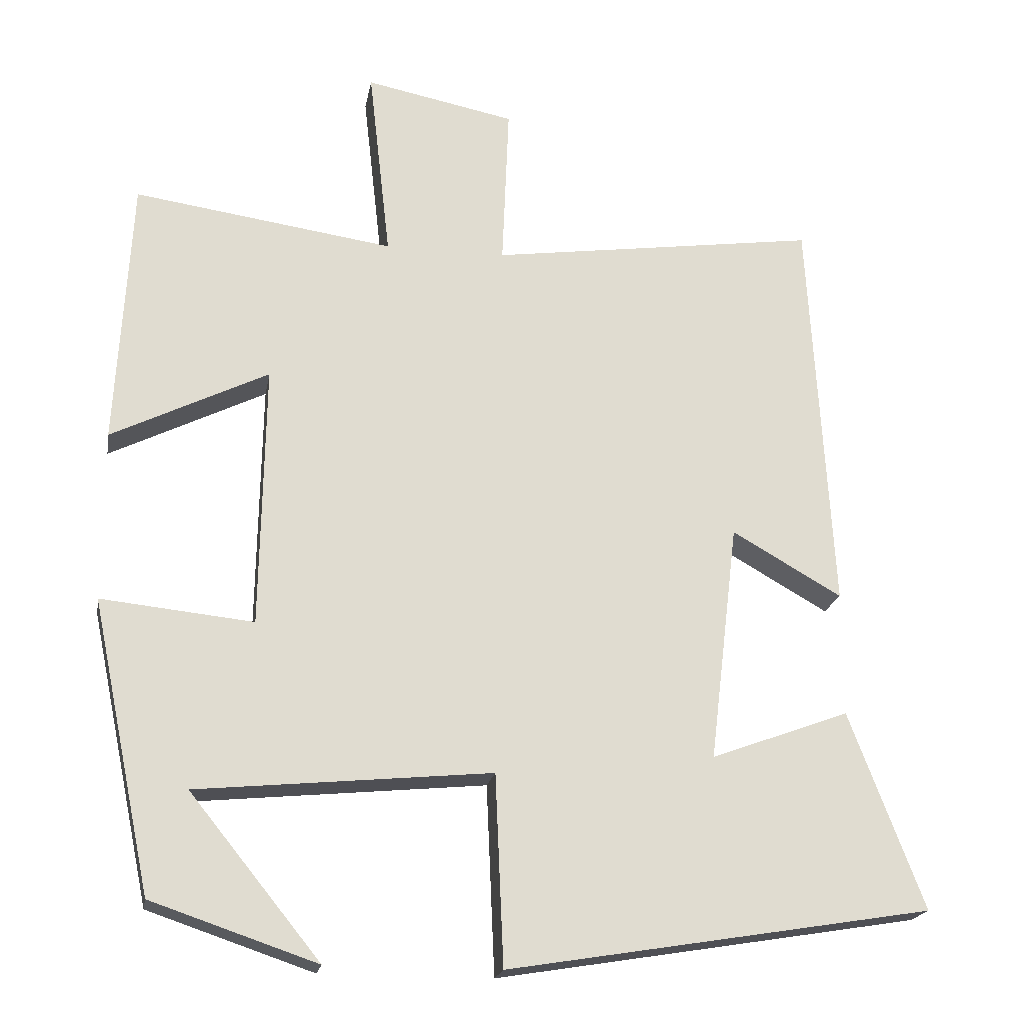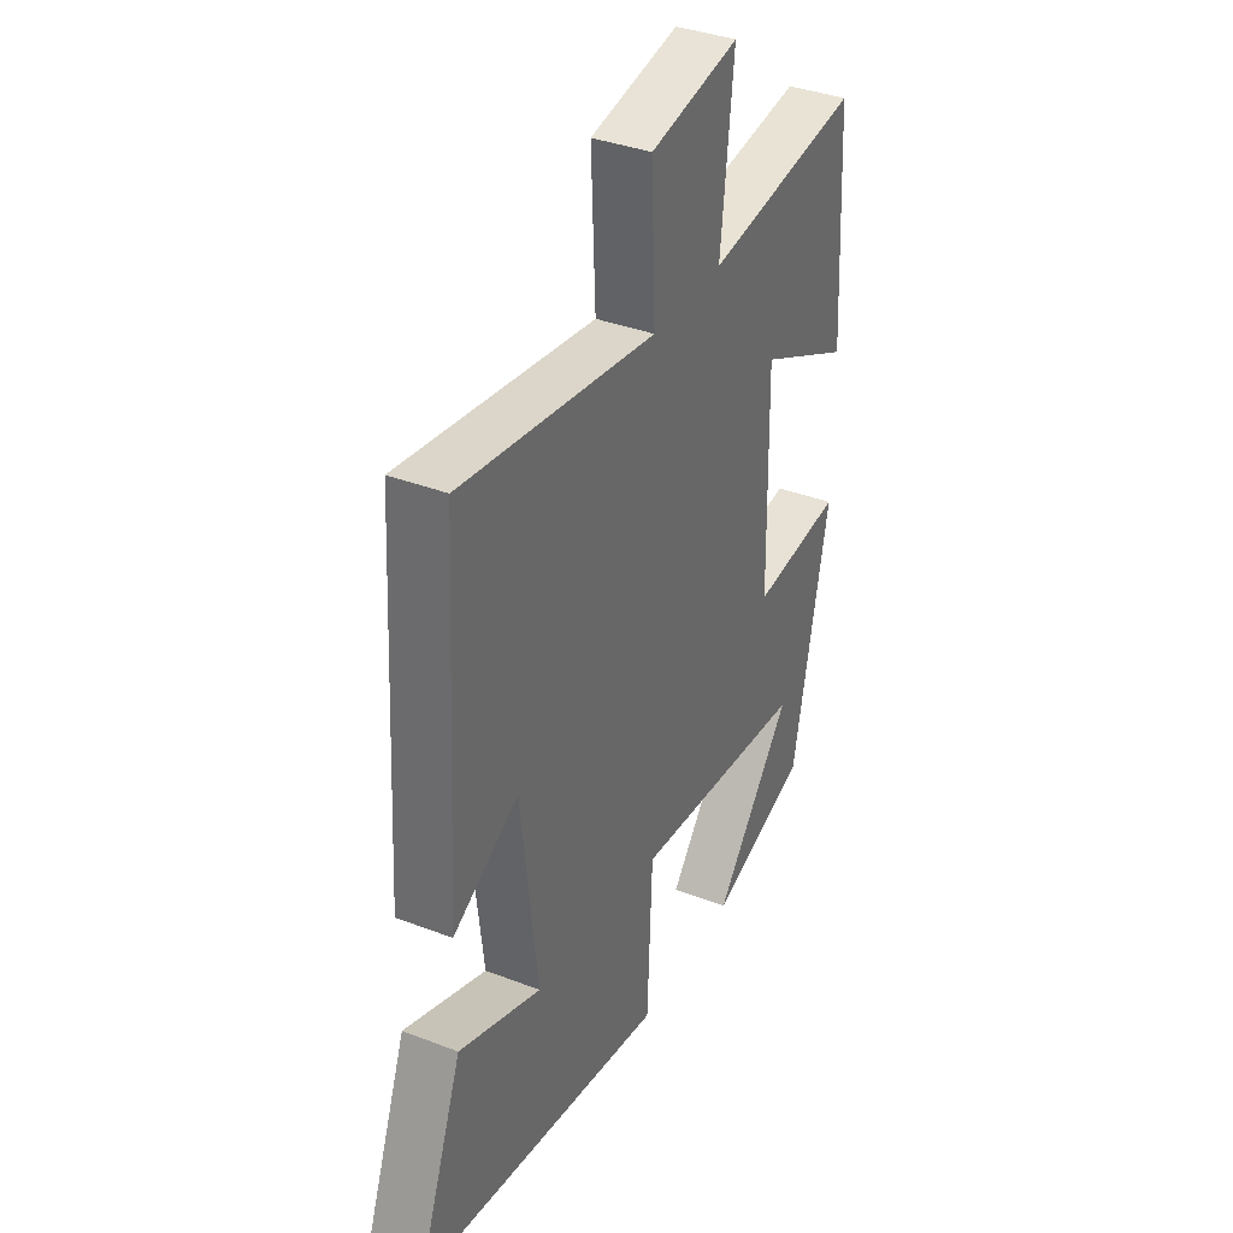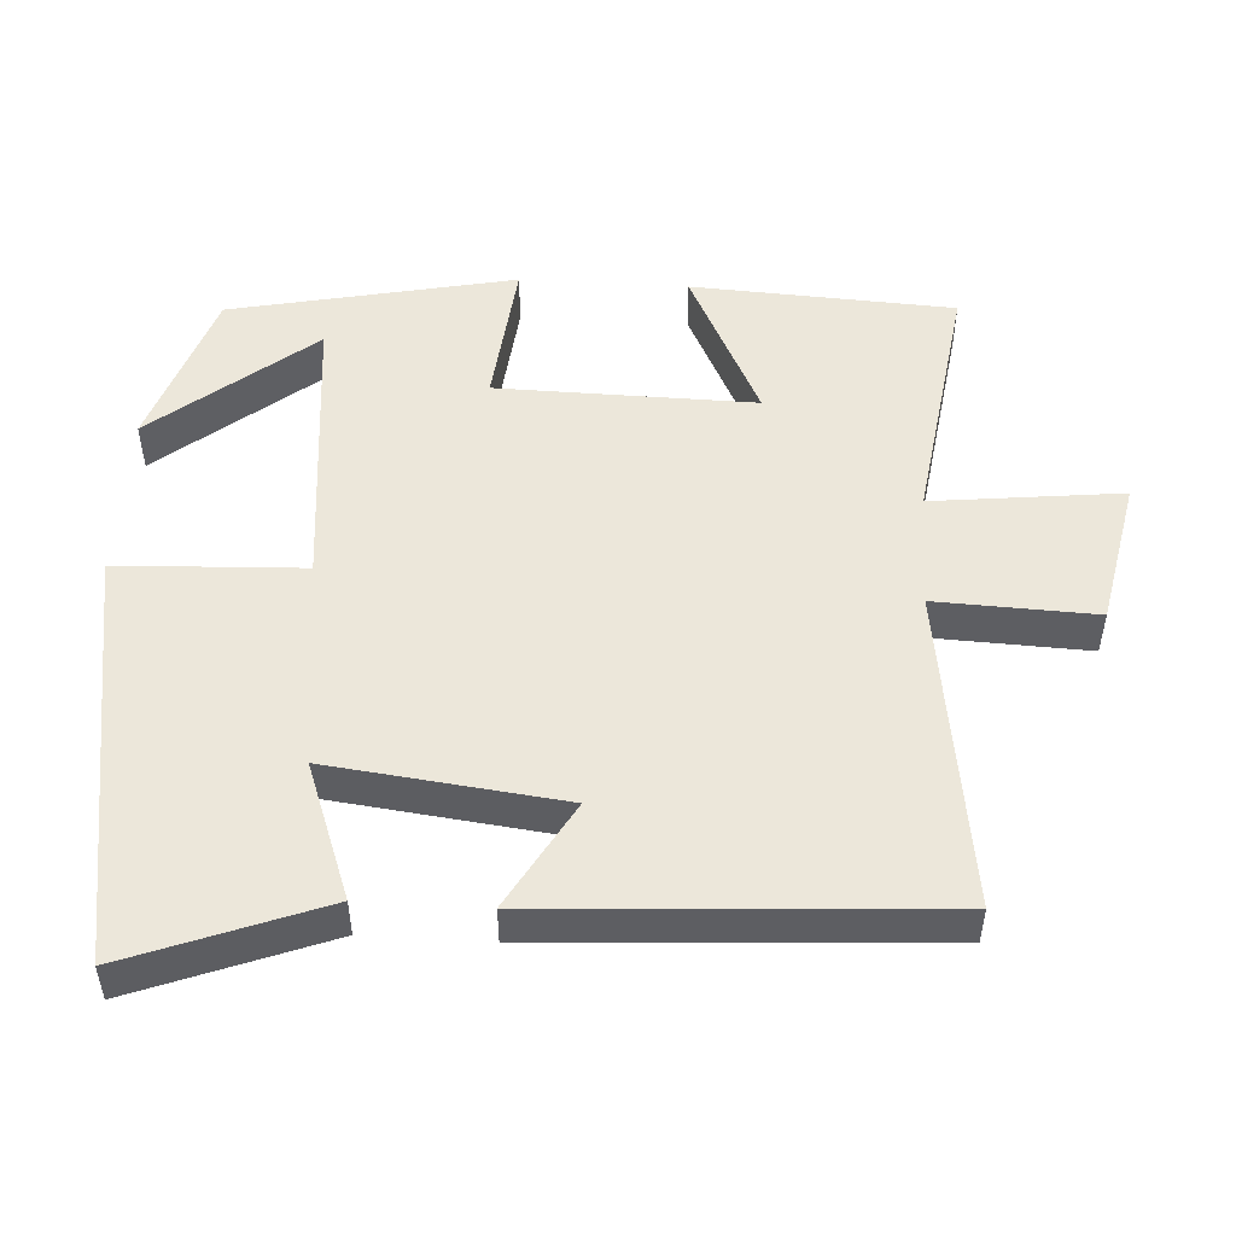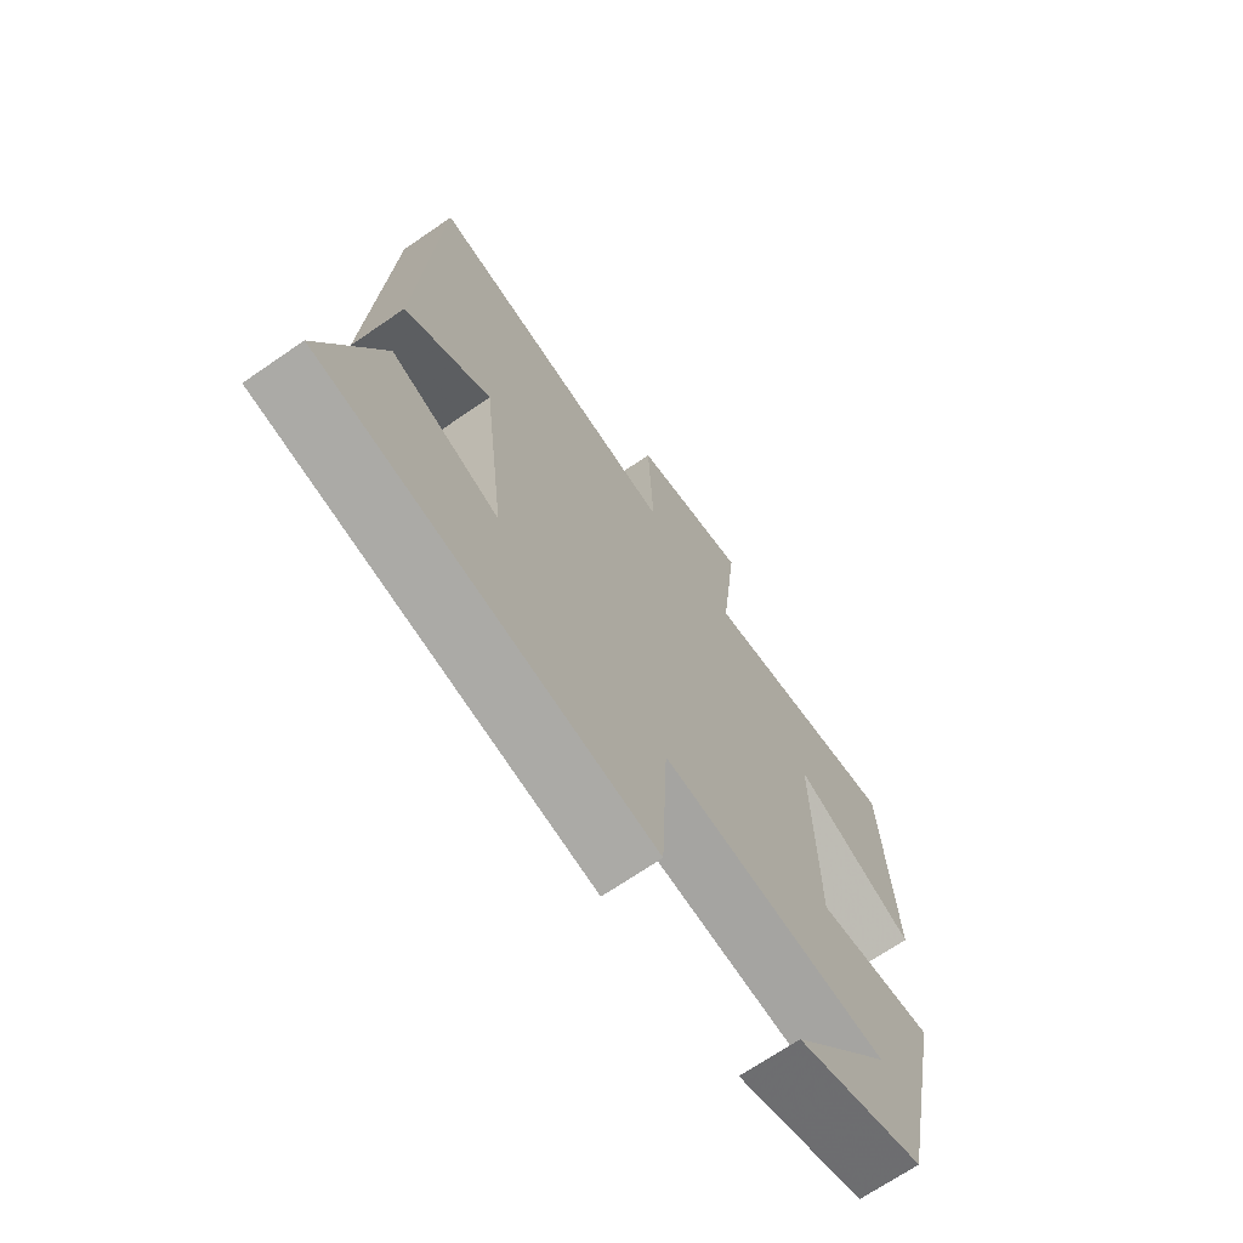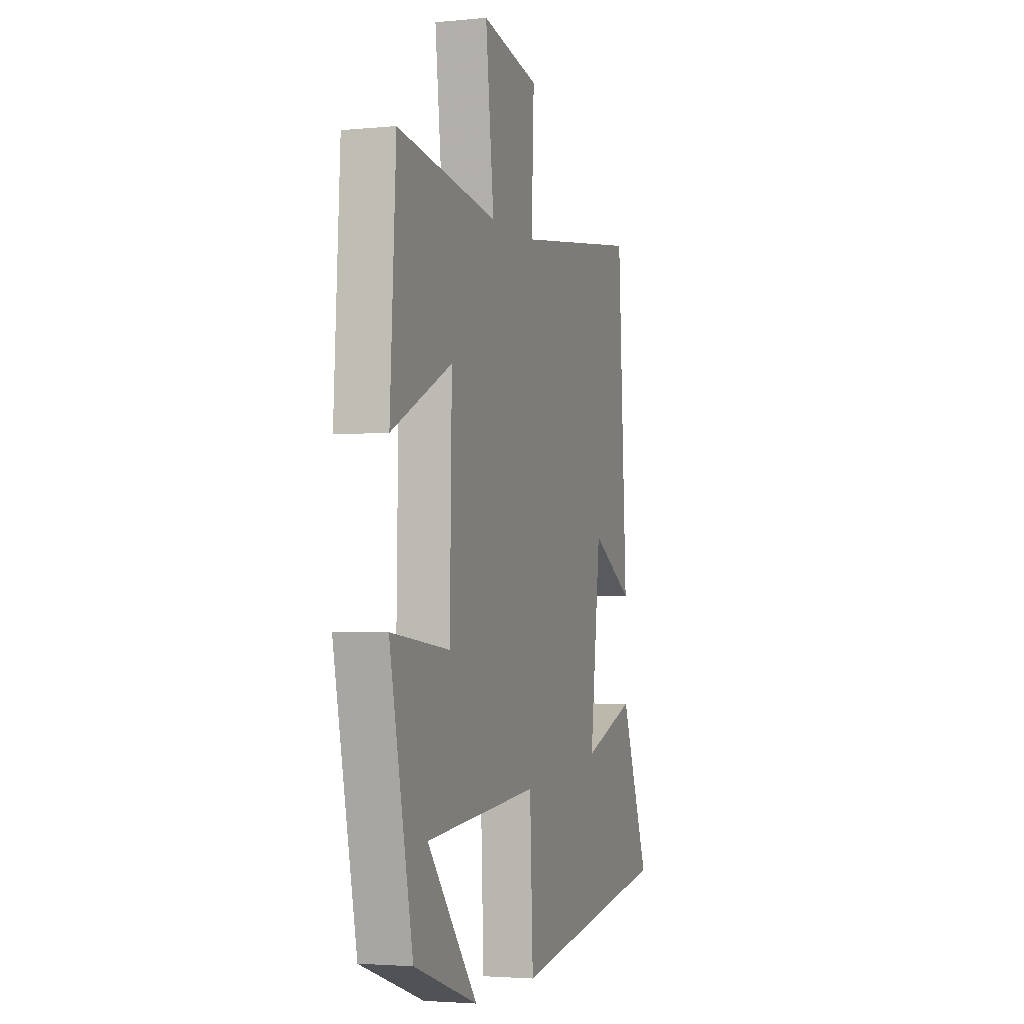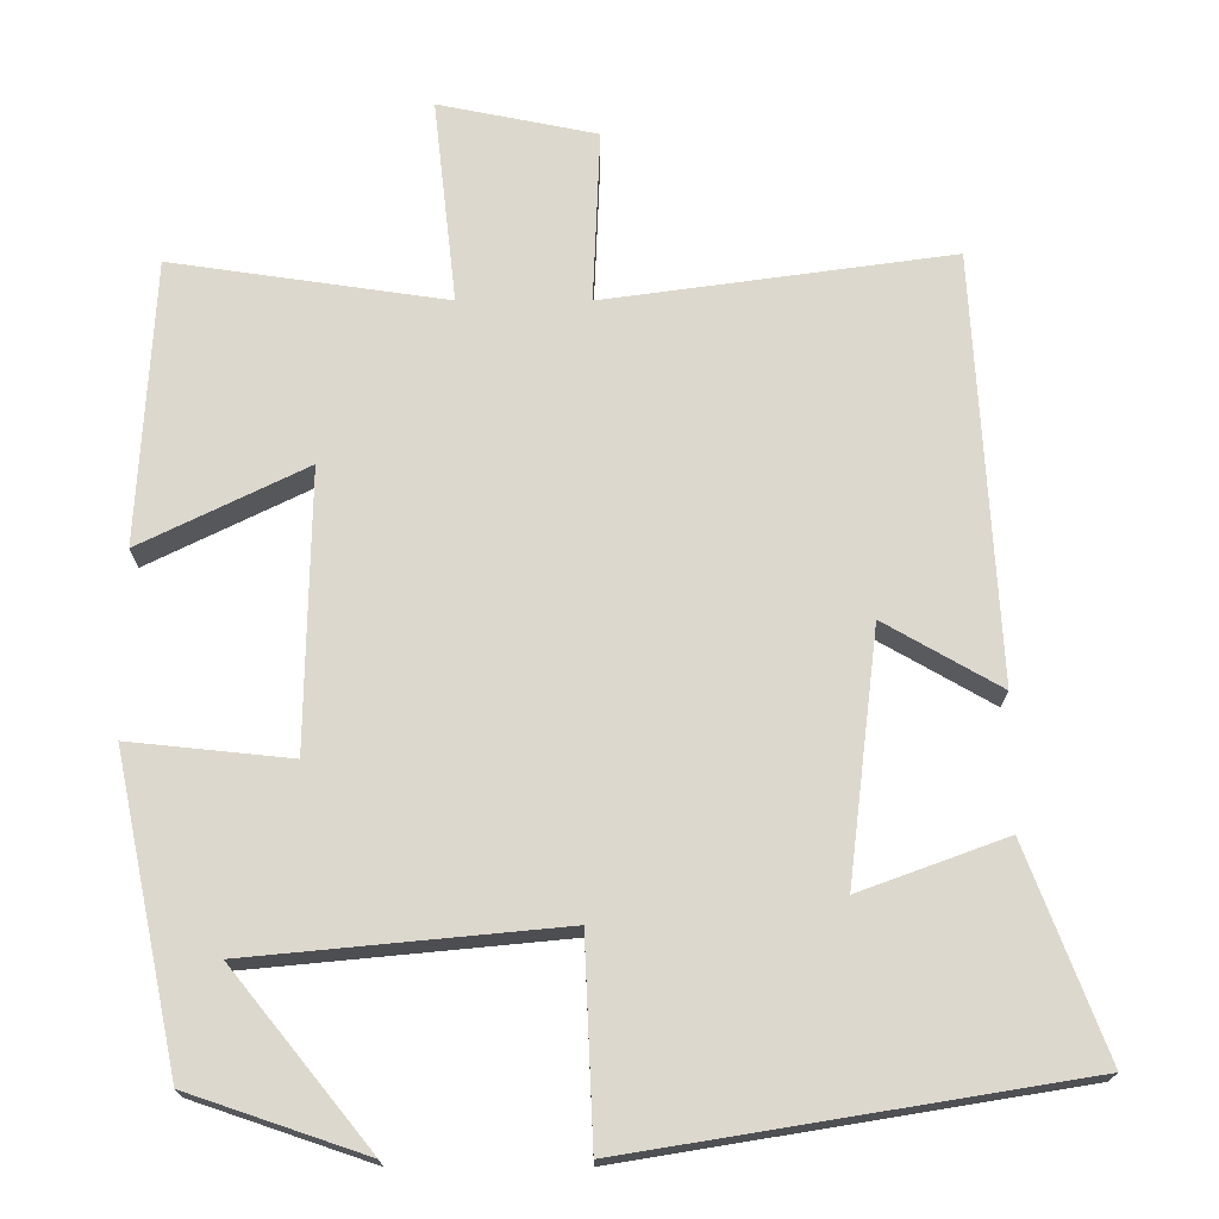
<metadata>
{"format":"obj","ext":"obj","renderer":"f3d","projection":"perspective","resolution":1024,"background":"white","views":[{"elev":-20.0,"azim":170.1,"up":"+Z"},{"elev":36.5,"azim":-63.4,"up":"+Z"},{"elev":50.7,"azim":-86.6,"up":"+Y"},{"elev":-69.2,"azim":-55.4,"up":"+Z"},{"elev":-3.1,"azim":108.4,"up":"+Z"},{"elev":-17.8,"azim":179.9,"up":"+Z"}]}
</metadata>
<code>
v 0.419 0.07 -0.425
v 0.197 0.07 -0.5
v 0.372 0.07 -0.284
v -0.022 0.07 -0.246
v -0.033 0.07 -0.5
v -0.6 0.07 -0.407
v -0.5 0.07 -0.144
v -0.315 0.07 -0.212
v -0.353 0.07 0.106
v -0.5 0.07 0.022
v -0.469 0.07 0.561
v -0.03 0.07 0.5
v -0.039 0.07 0.718
v 0.161 0.07 0.758
v 0.132 0.07 0.5
v 0.48 0.07 0.55
v 0.5 0.07 0.191
v 0.29 0.07 0.294
v 0.296 0.07 -0.058
v 0.5 0.07 -0.037
v 0.419 0 -0.425
v 0.197 0 -0.5
v 0.372 0 -0.284
v -0.022 0 -0.246
v -0.033 0 -0.5
v -0.6 0 -0.407
v -0.5 0 -0.144
v -0.315 0 -0.212
v -0.353 0 0.106
v -0.5 0 0.022
v -0.469 0 0.561
v -0.03 0 0.5
v -0.039 0 0.718
v 0.161 0 0.758
v 0.132 0 0.5
v 0.48 0 0.55
v 0.5 0 0.191
v 0.29 0 0.294
v 0.296 0 -0.058
v 0.5 0 -0.037
f 19 20 1
f 15 16 17 18
f 15 18 19
f 12 13 14 15
f 12 15 19
f 9 10 11 12
f 8 9 12 19
f 5 6 7 8
f 4 5 8
f 3 4 8 19
f 1 2 3
f 19 3 1
f 21 40 39
f 38 37 36 35
f 39 38 35
f 35 34 33 32
f 39 35 32
f 32 31 30 29
f 39 32 29 28
f 28 27 26 25
f 28 25 24
f 39 28 24 23
f 23 22 21
f 21 23 39
f 1 21 22 2
f 2 22 23 3
f 3 23 24 4
f 4 24 25 5
f 5 25 26 6
f 6 26 27 7
f 7 27 28 8
f 8 28 29 9
f 9 29 30 10
f 10 30 31 11
f 11 31 32 12
f 12 32 33 13
f 13 33 34 14
f 14 34 35 15
f 15 35 36 16
f 16 36 37 17
f 17 37 38 18
f 18 38 39 19
f 19 39 40 20
f 20 40 21 1

</code>
